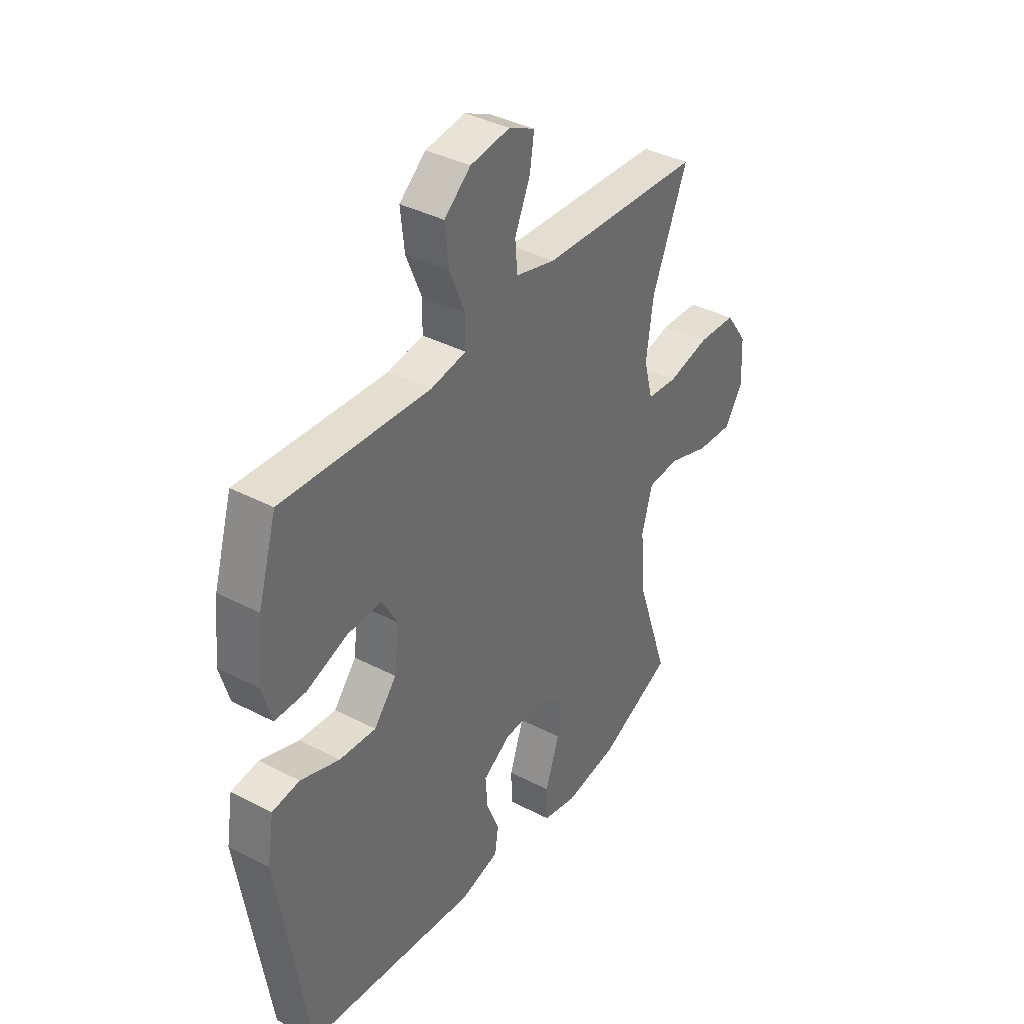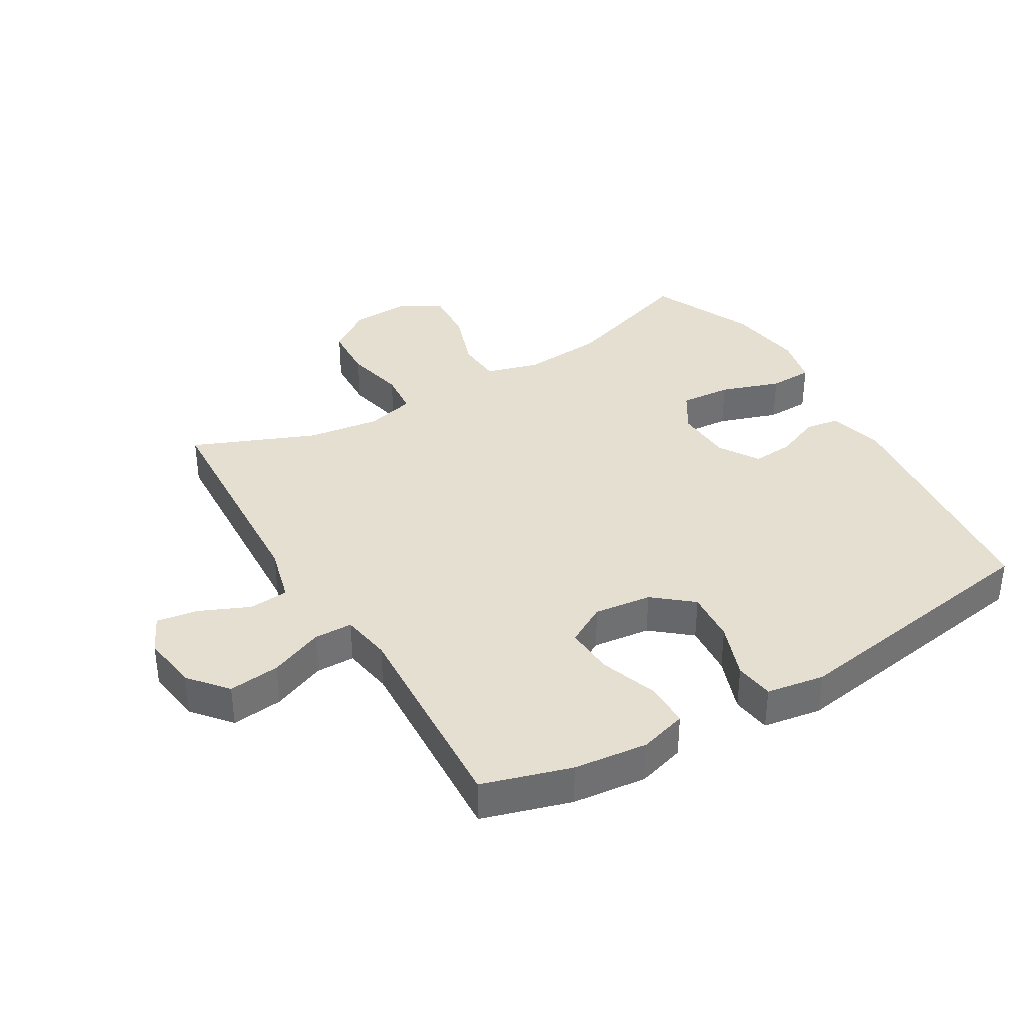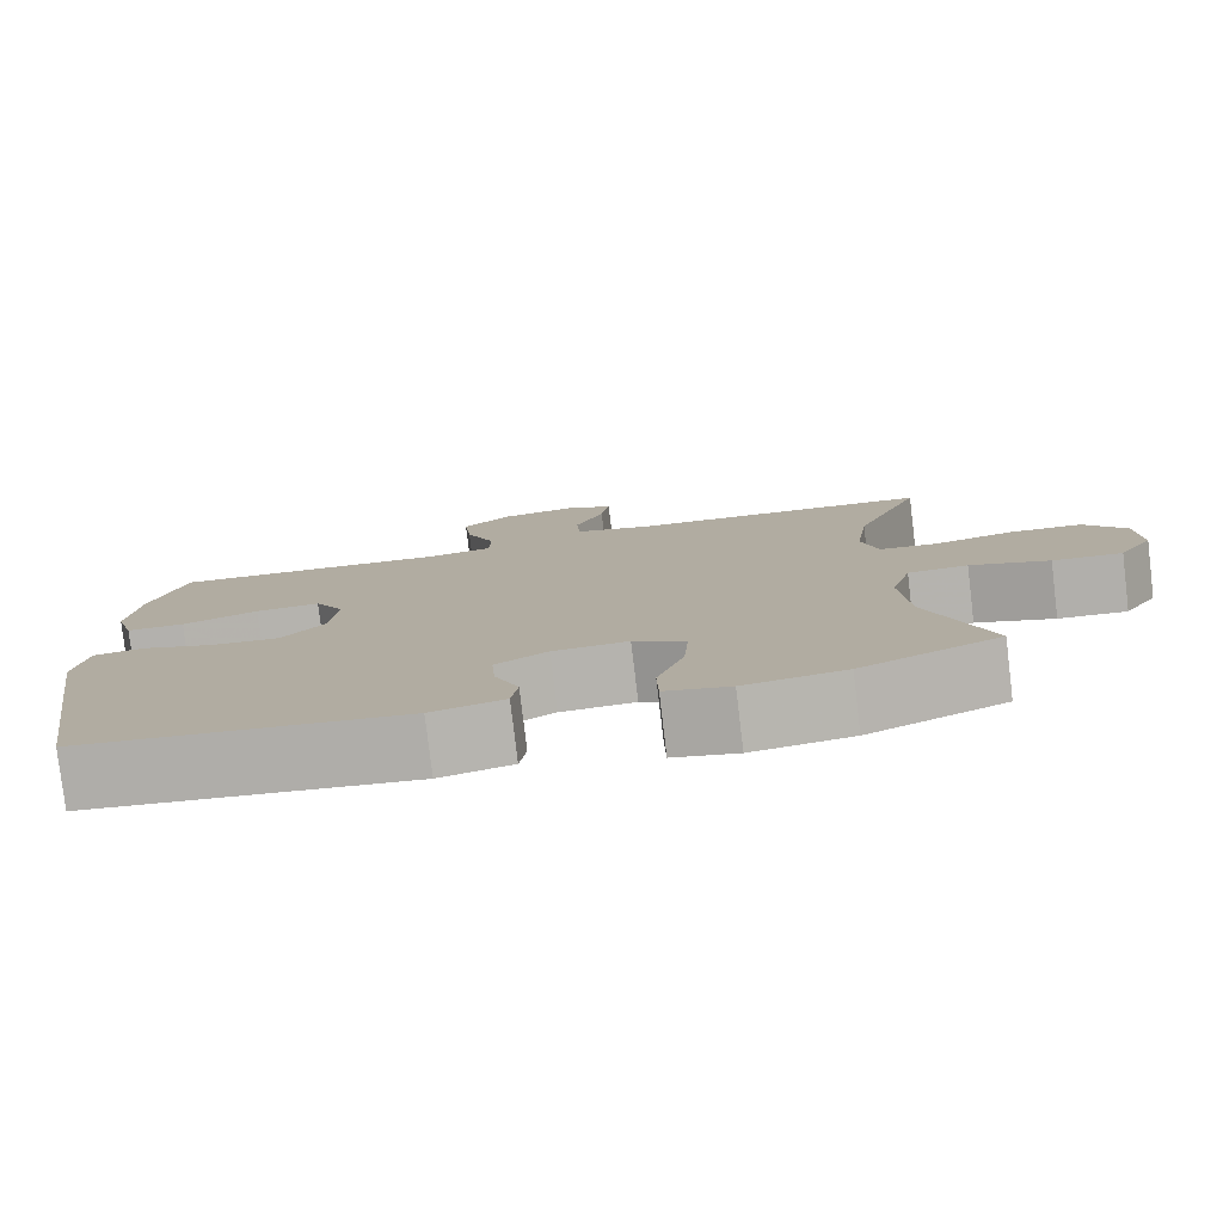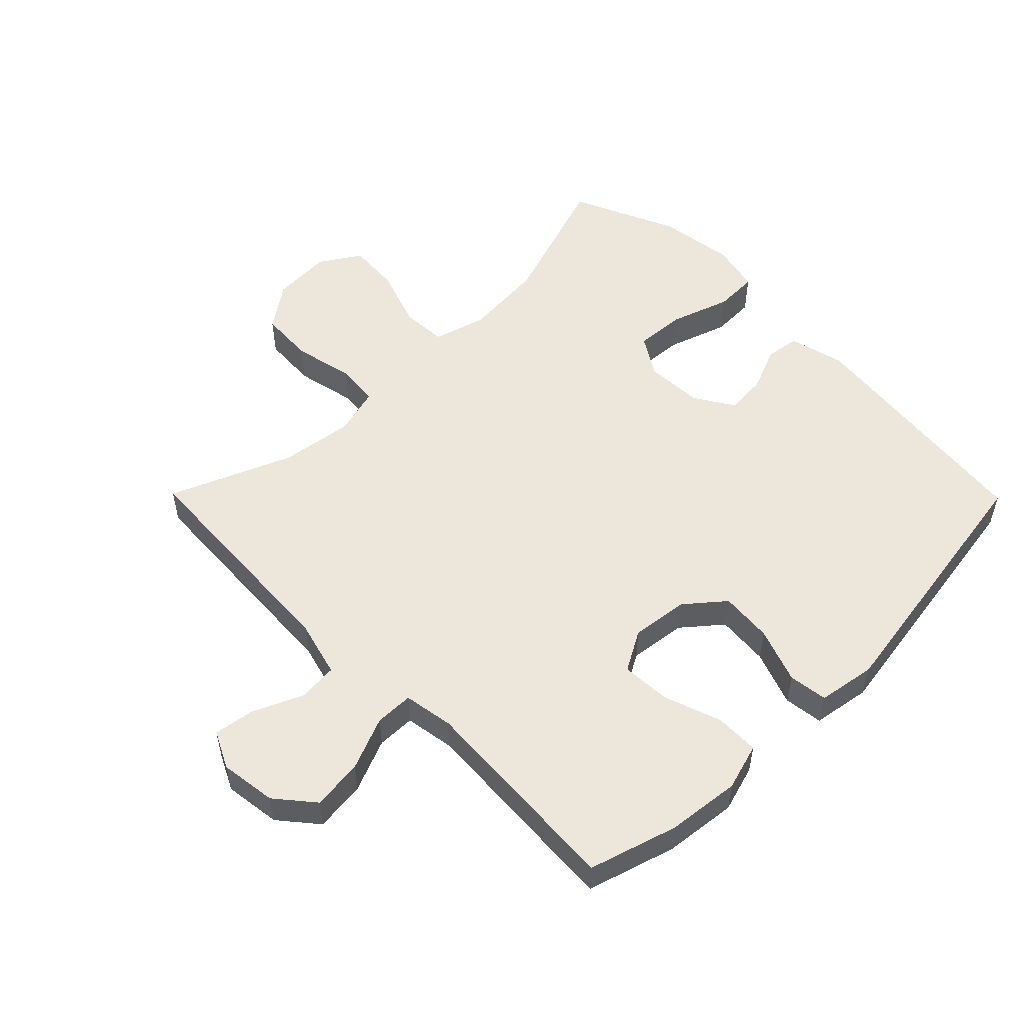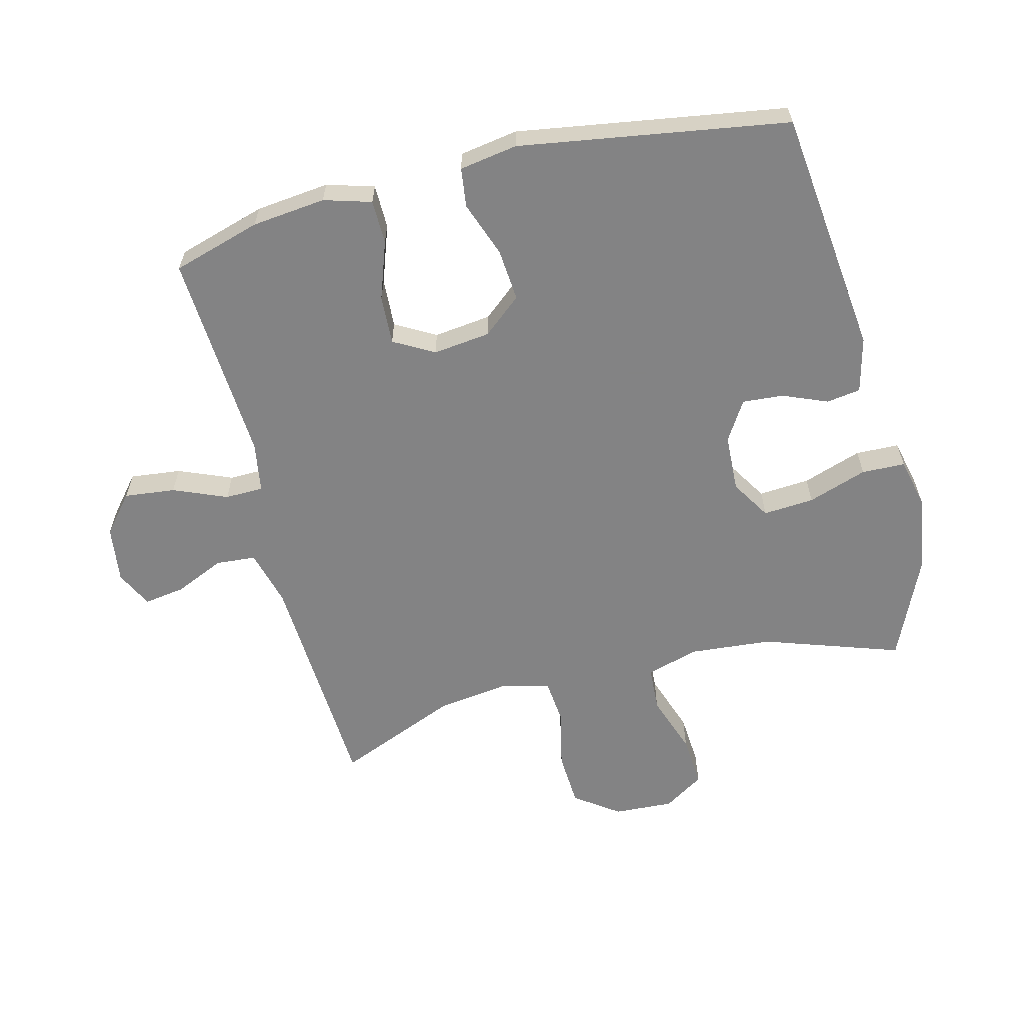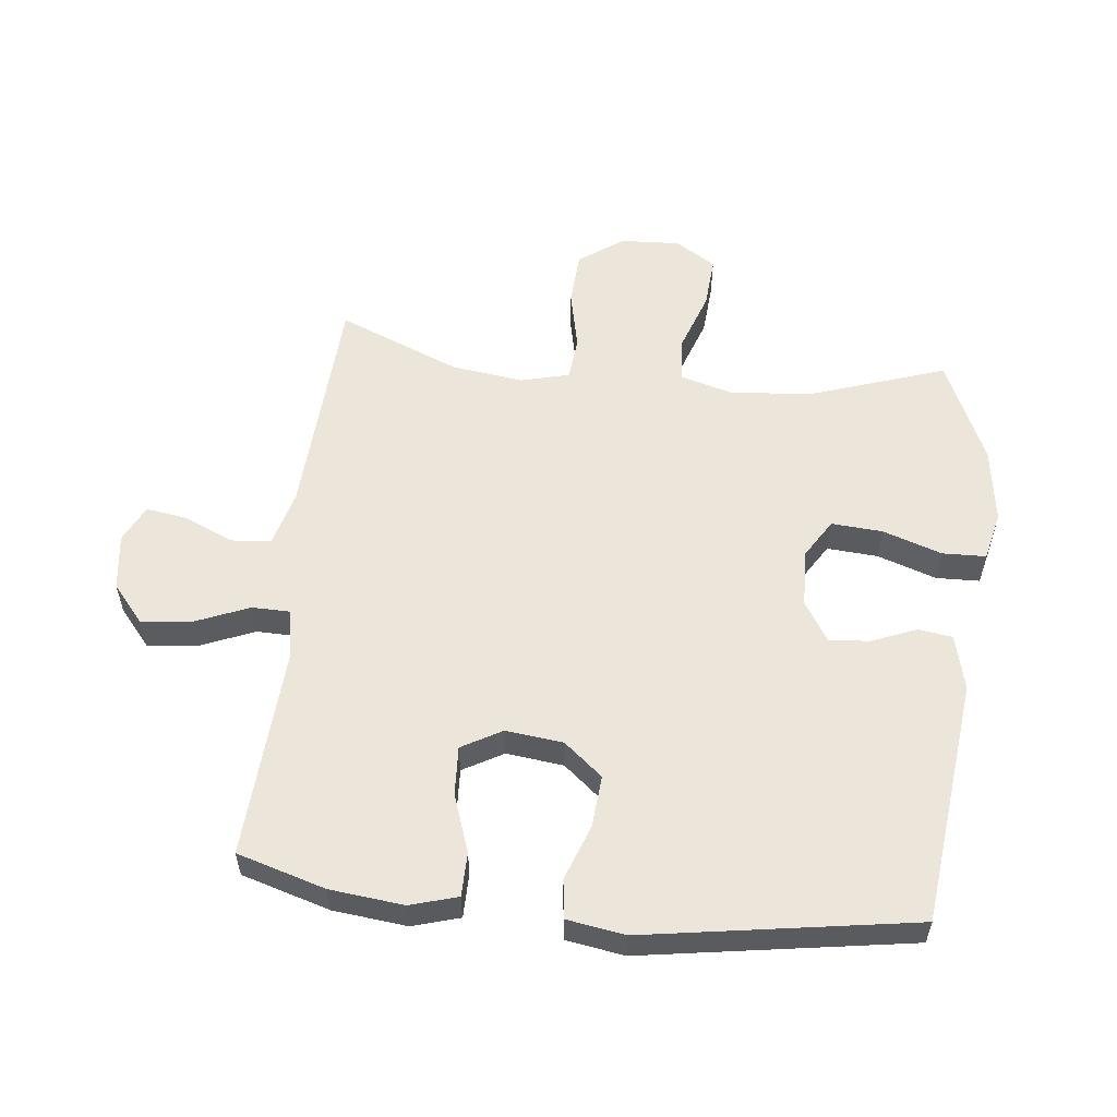
<metadata>
{"format":"obj","ext":"obj","renderer":"f3d","projection":"perspective","resolution":1024,"background":"white","views":[{"elev":38.2,"azim":123.4,"up":"+Z"},{"elev":36.7,"azim":59.2,"up":"+Y"},{"elev":-79.5,"azim":-173.2,"up":"+Z"},{"elev":53.3,"azim":45.4,"up":"+Y"},{"elev":-61.1,"azim":104.1,"up":"+Y"},{"elev":56.1,"azim":96.2,"up":"+Y"}]}
</metadata>
<code>
v -0.5 0.07 0.5
v -0.132 0.07 0.521
v -0.042 0.07 0.545
v -0.037 0.07 0.608
v -0.072 0.07 0.687
v -0.082 0.07 0.752
v -0.023 0.07 0.781
v 0.067 0.07 0.769
v 0.127 0.07 0.719
v 0.118 0.07 0.638
v 0.083 0.07 0.553
v 0.084 0.07 0.492
v 0.164 0.07 0.479
v 0.5 0.07 0.5
v 0.542 0.07 0.36
v 0.555 0.07 0.243
v 0.533 0.07 0.168
v 0.463 0.07 0.167
v 0.371 0.07 0.199
v 0.293 0.07 0.203
v 0.257 0.07 0.139
v 0.268 0.07 0.048
v 0.319 0.07 -0.013
v 0.402 0.07 -0.006
v 0.49 0.07 0.026
v 0.552 0.07 0.018
v 0.567 0.07 -0.074
v 0.5 0.07 -0.5
v 0.108 0.07 -0.545
v 0.02 0.07 -0.523
v 0.012 0.07 -0.469
v 0.041 0.07 -0.398
v 0.046 0.07 -0.333
v -0.017 0.07 -0.294
v -0.108 0.07 -0.29
v -0.171 0.07 -0.329
v -0.165 0.07 -0.41
v -0.133 0.07 -0.504
v -0.135 0.07 -0.573
v -0.213 0.07 -0.591
v -0.334 0.07 -0.574
v -0.5 0.07 -0.5
v -0.427 0.07 -0.284
v -0.416 0.07 -0.154
v -0.44 0.07 -0.07
v -0.512 0.07 -0.066
v -0.607 0.07 -0.099
v -0.69 0.07 -0.105
v -0.731 0.07 -0.041
v -0.726 0.07 0.054
v -0.676 0.07 0.124
v -0.589 0.07 0.129
v -0.493 0.07 0.108
v -0.424 0.07 0.115
v -0.404 0.07 0.192
v -0.42 0.07 0.307
v -0.5 0 0.5
v -0.132 0 0.521
v -0.042 0 0.545
v -0.037 0 0.608
v -0.072 0 0.687
v -0.082 0 0.752
v -0.023 0 0.781
v 0.067 0 0.769
v 0.127 0 0.719
v 0.118 0 0.638
v 0.083 0 0.553
v 0.084 0 0.492
v 0.164 0 0.479
v 0.5 0 0.5
v 0.542 0 0.36
v 0.555 0 0.243
v 0.533 0 0.168
v 0.463 0 0.167
v 0.371 0 0.199
v 0.293 0 0.203
v 0.257 0 0.139
v 0.268 0 0.048
v 0.319 0 -0.013
v 0.402 0 -0.006
v 0.49 0 0.026
v 0.552 0 0.018
v 0.567 0 -0.074
v 0.5 0 -0.5
v 0.108 0 -0.545
v 0.02 0 -0.523
v 0.012 0 -0.469
v 0.041 0 -0.398
v 0.046 0 -0.333
v -0.017 0 -0.294
v -0.108 0 -0.29
v -0.171 0 -0.329
v -0.165 0 -0.41
v -0.133 0 -0.504
v -0.135 0 -0.573
v -0.213 0 -0.591
v -0.334 0 -0.574
v -0.5 0 -0.5
v -0.427 0 -0.284
v -0.416 0 -0.154
v -0.44 0 -0.07
v -0.512 0 -0.066
v -0.607 0 -0.099
v -0.69 0 -0.105
v -0.731 0 -0.041
v -0.726 0 0.054
v -0.676 0 0.124
v -0.589 0 0.129
v -0.493 0 0.108
v -0.424 0 0.115
v -0.404 0 0.192
v -0.42 0 0.307
f 50 51 52 53
f 50 53 54
f 49 50 54
f 46 47 48 49
f 45 46 49 54
f 44 45 54 55
f 40 41 42 43
f 40 43 44
f 37 38 39 40
f 36 37 40 44
f 35 36 44 55
f 29 30 31 32
f 29 32 33
f 28 29 33
f 27 28 33 34
f 24 25 26 27
f 23 24 27 34
f 16 17 18 19
f 16 19 20
f 13 14 15 16
f 12 13 16 20
f 8 9 10 11
f 8 11 12
f 7 8 12
f 4 5 6 7
f 3 4 7 12
f 2 3 12 20
f 56 1 2 20
f 22 23 34 35
f 21 22 35 55
f 20 21 55 56
f 109 108 107 106
f 110 109 106
f 110 106 105
f 105 104 103 102
f 110 105 102 101
f 111 110 101 100
f 99 98 97 96
f 100 99 96
f 96 95 94 93
f 100 96 93 92
f 111 100 92 91
f 88 87 86 85
f 89 88 85
f 89 85 84
f 90 89 84 83
f 83 82 81 80
f 90 83 80 79
f 75 74 73 72
f 76 75 72
f 72 71 70 69
f 76 72 69 68
f 67 66 65 64
f 68 67 64
f 68 64 63
f 63 62 61 60
f 68 63 60 59
f 76 68 59 58
f 76 58 57 112
f 91 90 79 78
f 111 91 78 77
f 112 111 77 76
f 1 57 58 2
f 2 58 59 3
f 3 59 60 4
f 4 60 61 5
f 5 61 62 6
f 6 62 63 7
f 7 63 64 8
f 8 64 65 9
f 9 65 66 10
f 10 66 67 11
f 11 67 68 12
f 12 68 69 13
f 13 69 70 14
f 14 70 71 15
f 15 71 72 16
f 16 72 73 17
f 17 73 74 18
f 18 74 75 19
f 19 75 76 20
f 20 76 77 21
f 21 77 78 22
f 22 78 79 23
f 23 79 80 24
f 24 80 81 25
f 25 81 82 26
f 26 82 83 27
f 27 83 84 28
f 28 84 85 29
f 29 85 86 30
f 30 86 87 31
f 31 87 88 32
f 32 88 89 33
f 33 89 90 34
f 34 90 91 35
f 35 91 92 36
f 36 92 93 37
f 37 93 94 38
f 38 94 95 39
f 39 95 96 40
f 40 96 97 41
f 41 97 98 42
f 42 98 99 43
f 43 99 100 44
f 44 100 101 45
f 45 101 102 46
f 46 102 103 47
f 47 103 104 48
f 48 104 105 49
f 49 105 106 50
f 50 106 107 51
f 51 107 108 52
f 52 108 109 53
f 53 109 110 54
f 54 110 111 55
f 55 111 112 56
f 56 112 57 1

</code>
